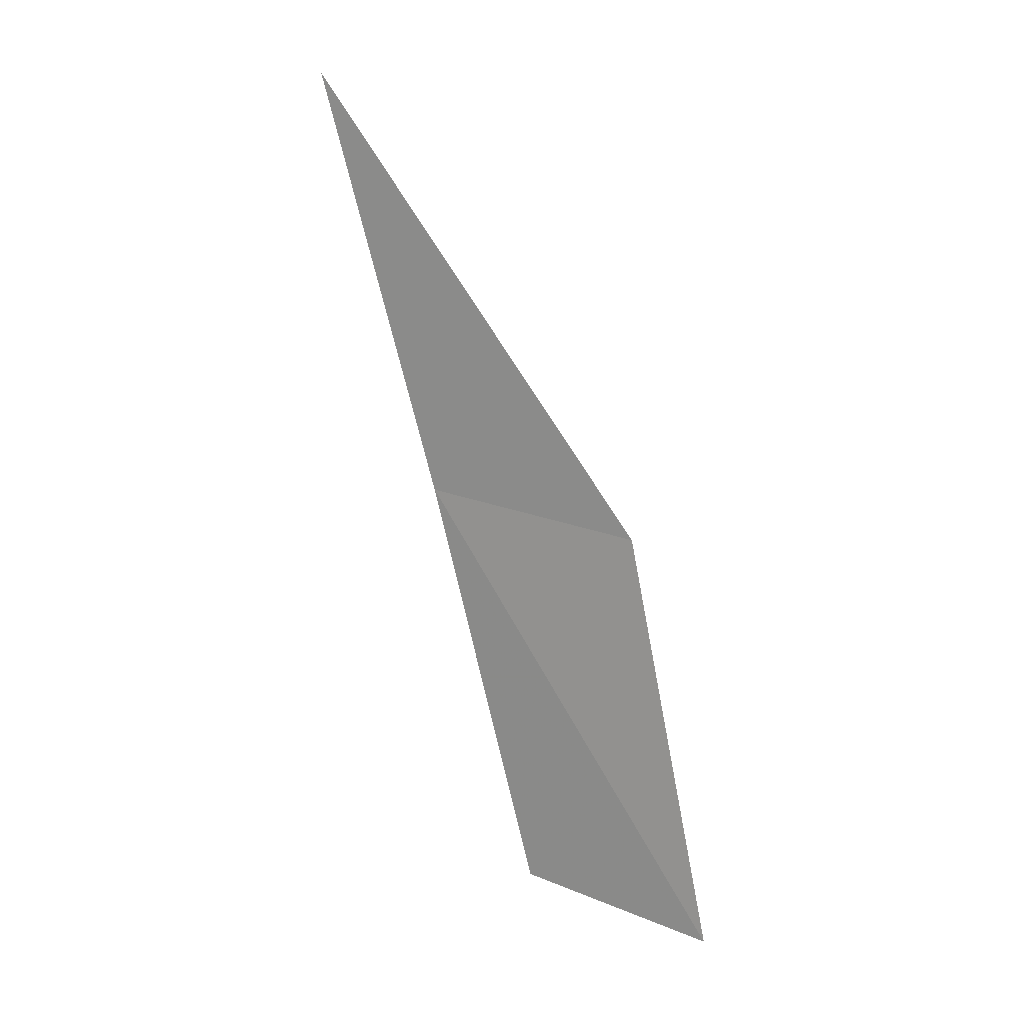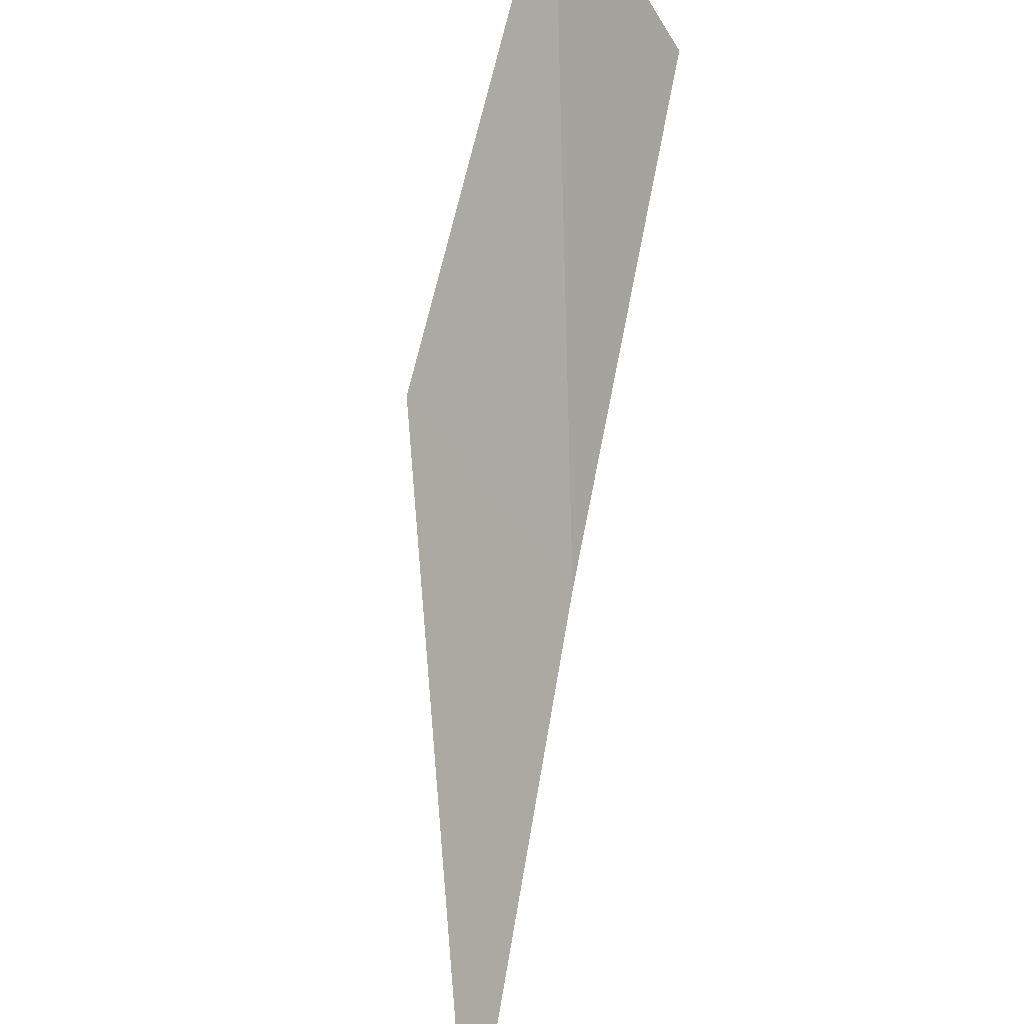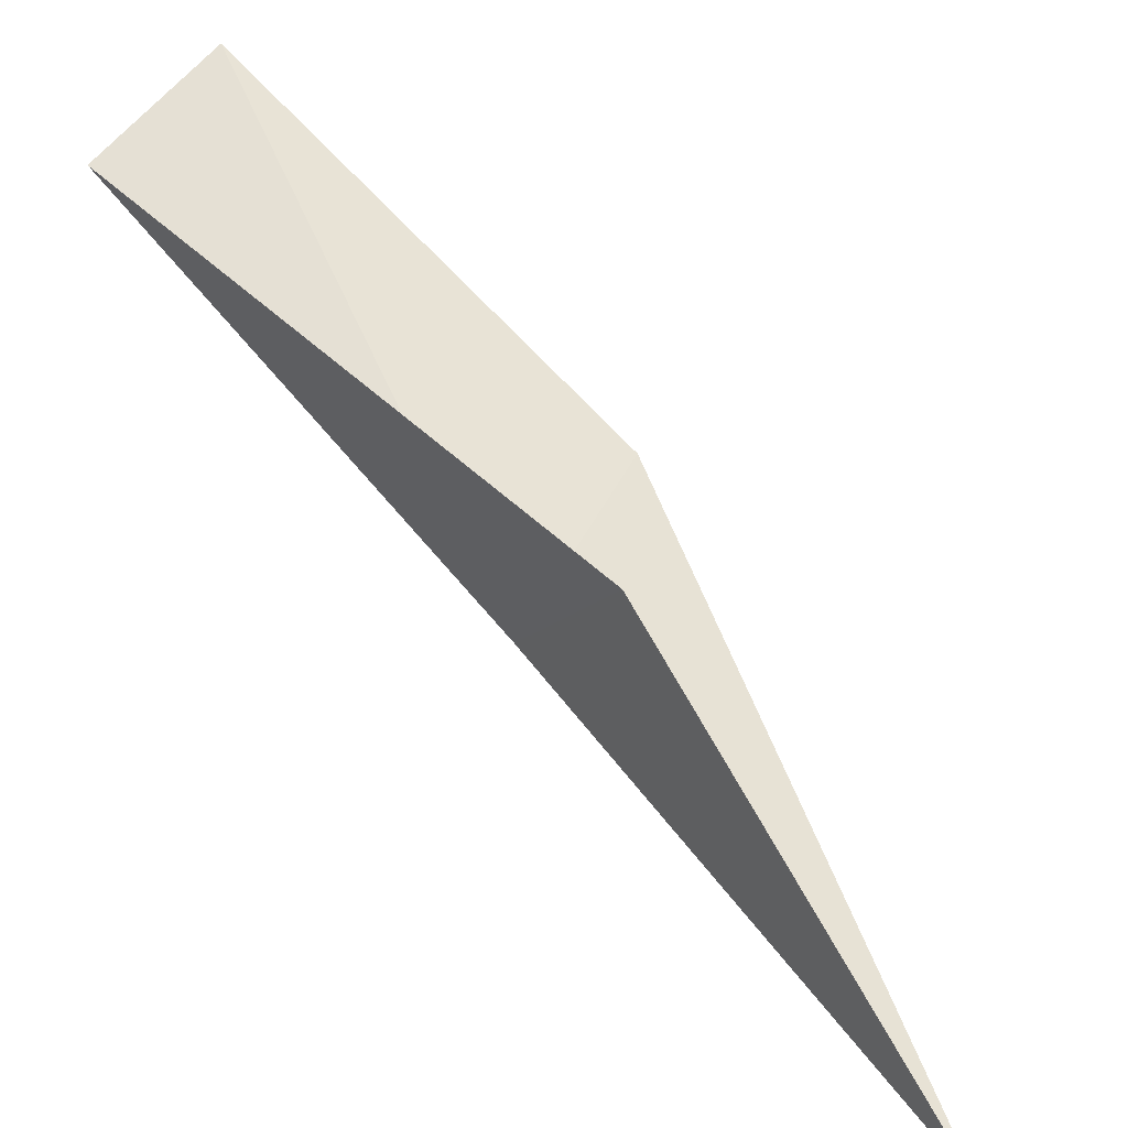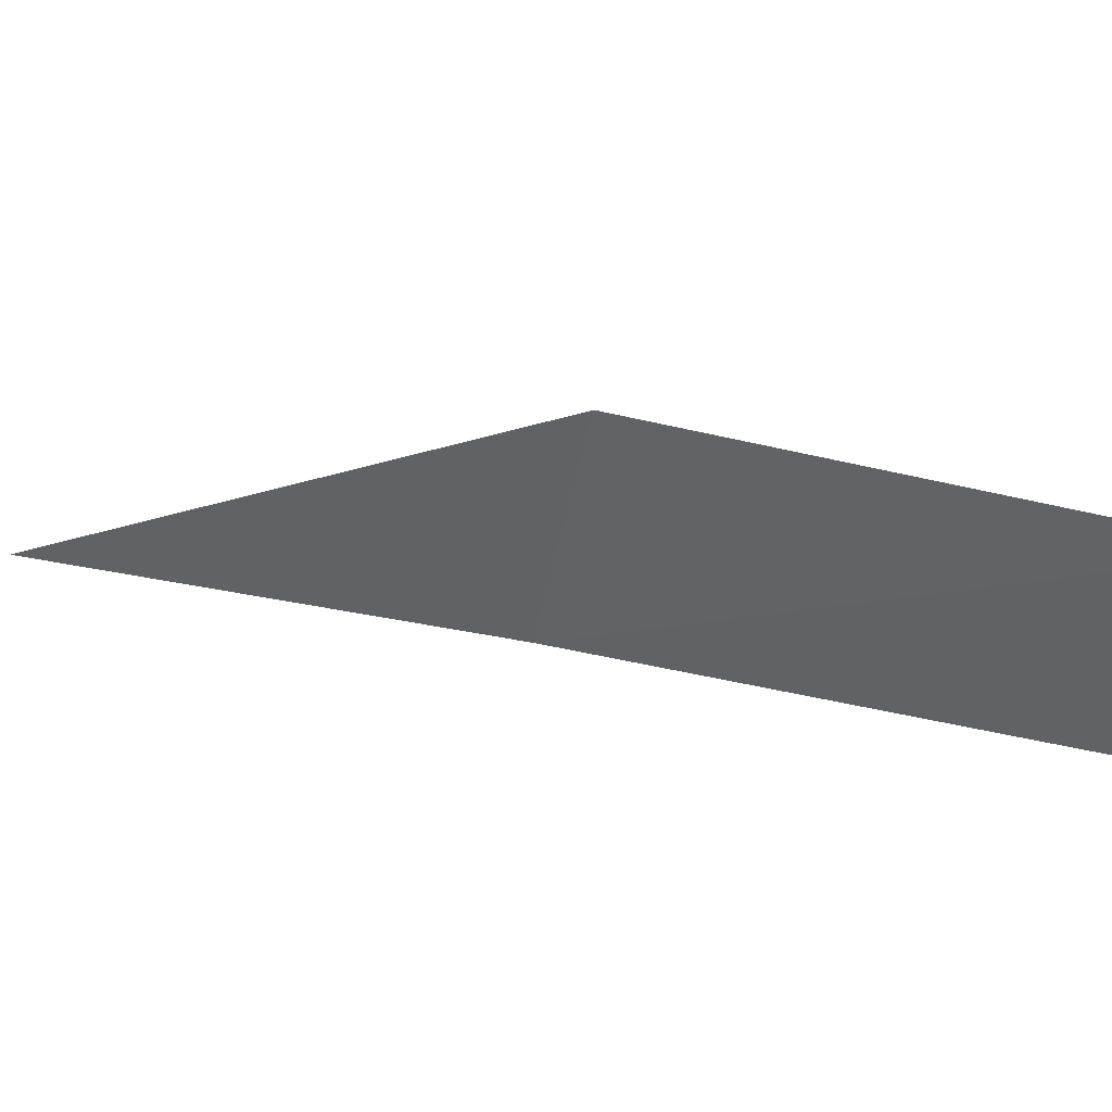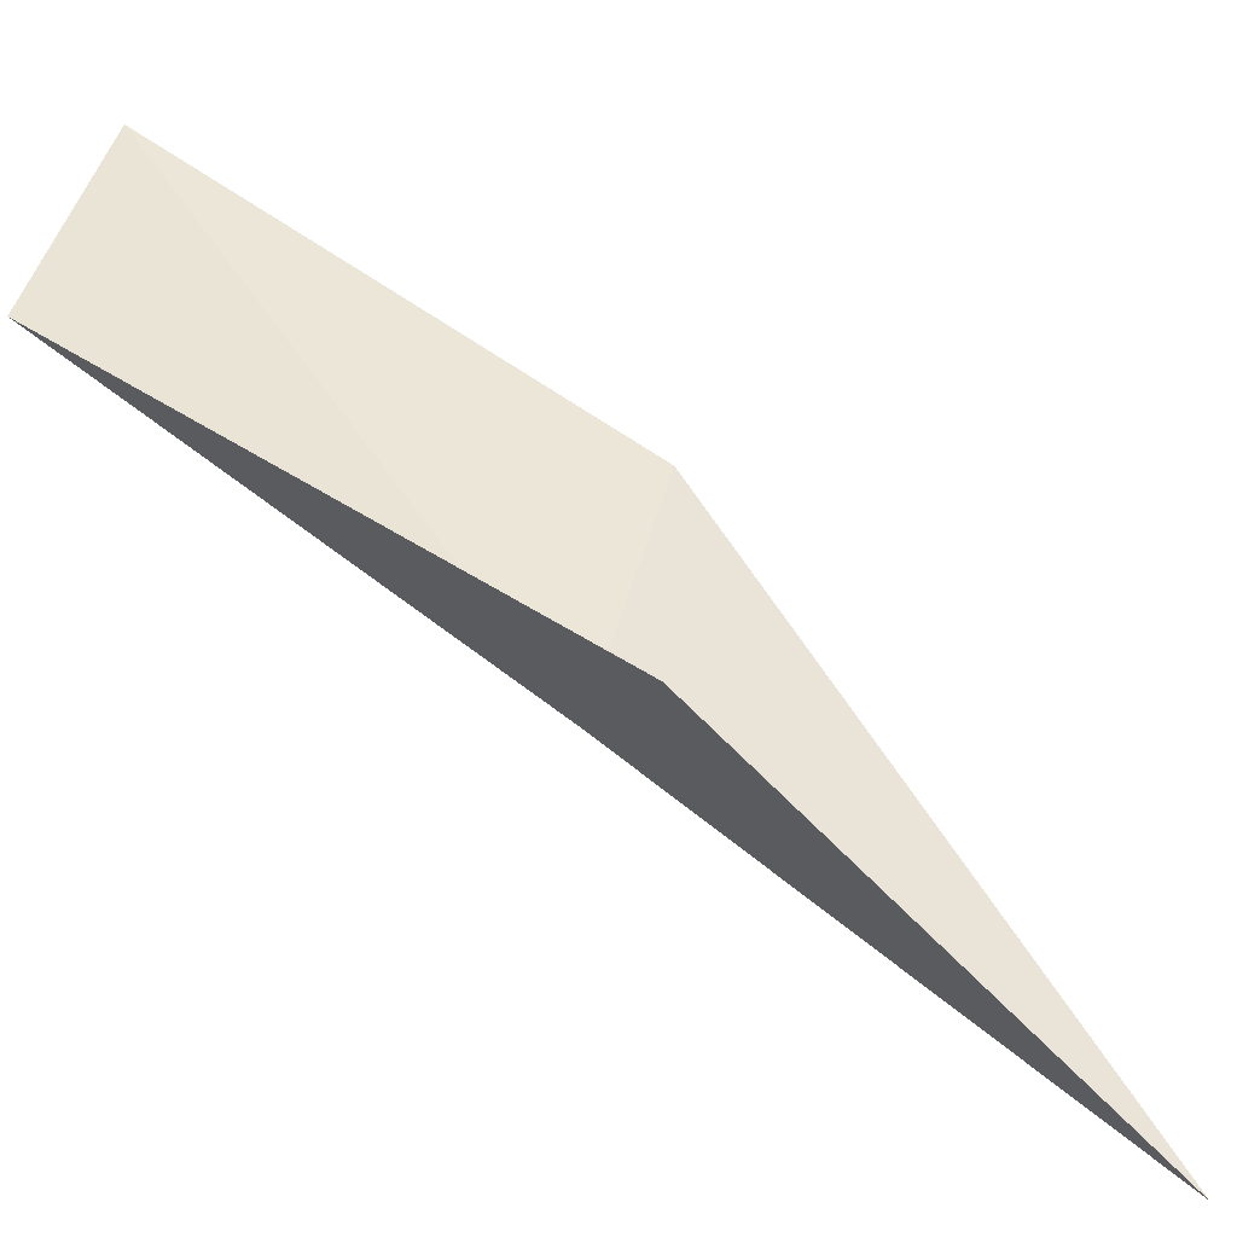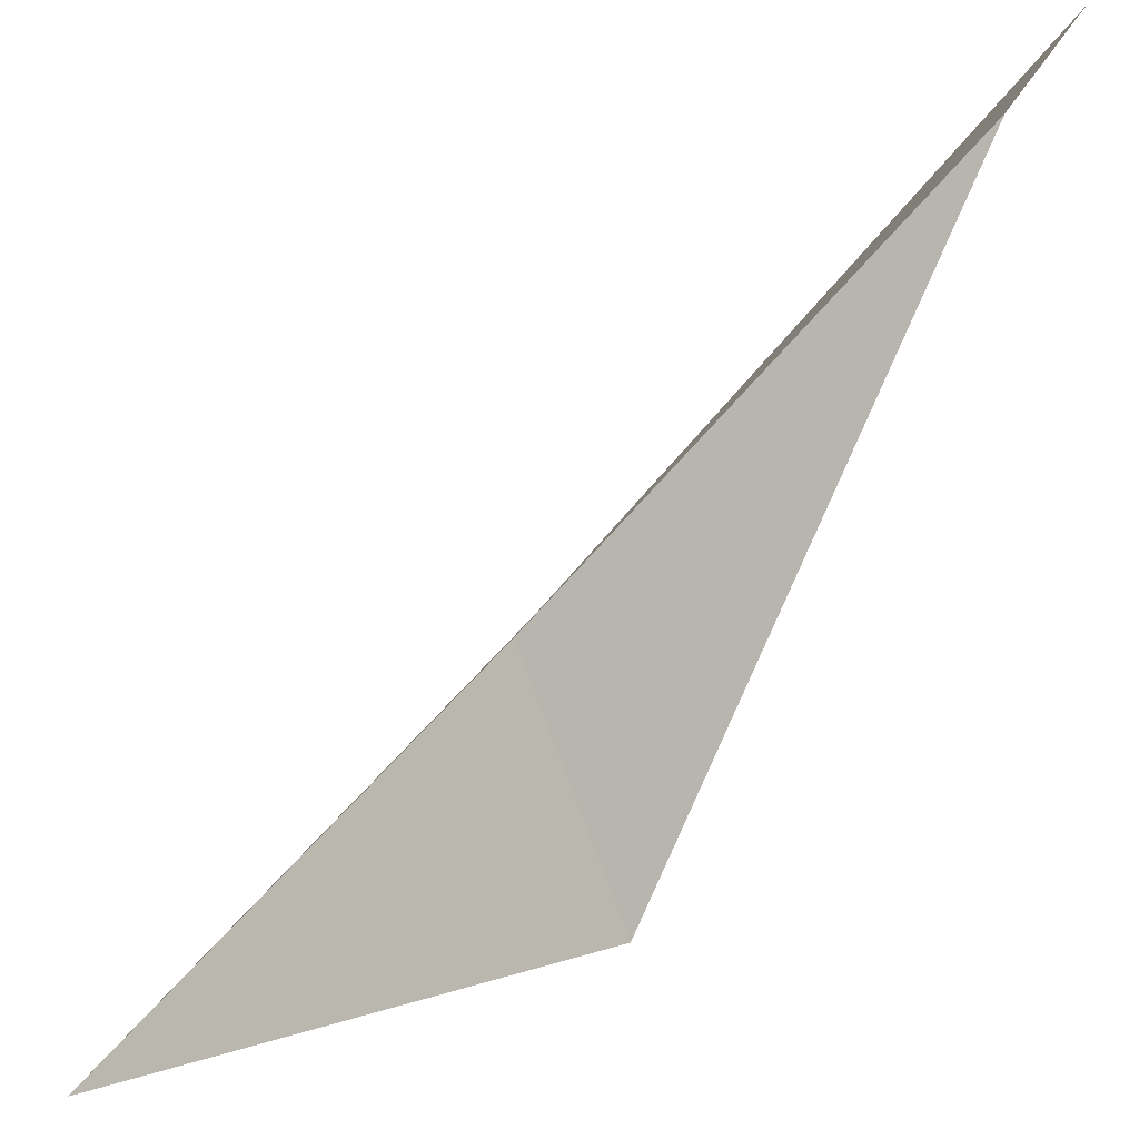
<metadata>
{"format":"obj","ext":"obj","renderer":"f3d","projection":"perspective","resolution":1024,"background":"white","views":[{"elev":29.0,"azim":150.6,"up":"+Z"},{"elev":54.3,"azim":15.5,"up":"+Y"},{"elev":-79.0,"azim":-132.0,"up":"+Y"},{"elev":78.4,"azim":108.4,"up":"+Y"},{"elev":-73.6,"azim":-117.5,"up":"+Y"},{"elev":-39.8,"azim":138.1,"up":"+Y"}]}
</metadata>
<code>
v -26.25 -16.54 34.87
v -27.56 -14.49 34.87
v -25.88 -18.3 39.23
v -27.28 -18.49 34.87
v -27.62 -12.83 30.51
v -26.5 -14.78 30.51
f 1 3 2
f 1 5 6
f 1 2 5
f 1 4 3
f 1 6 4

</code>
